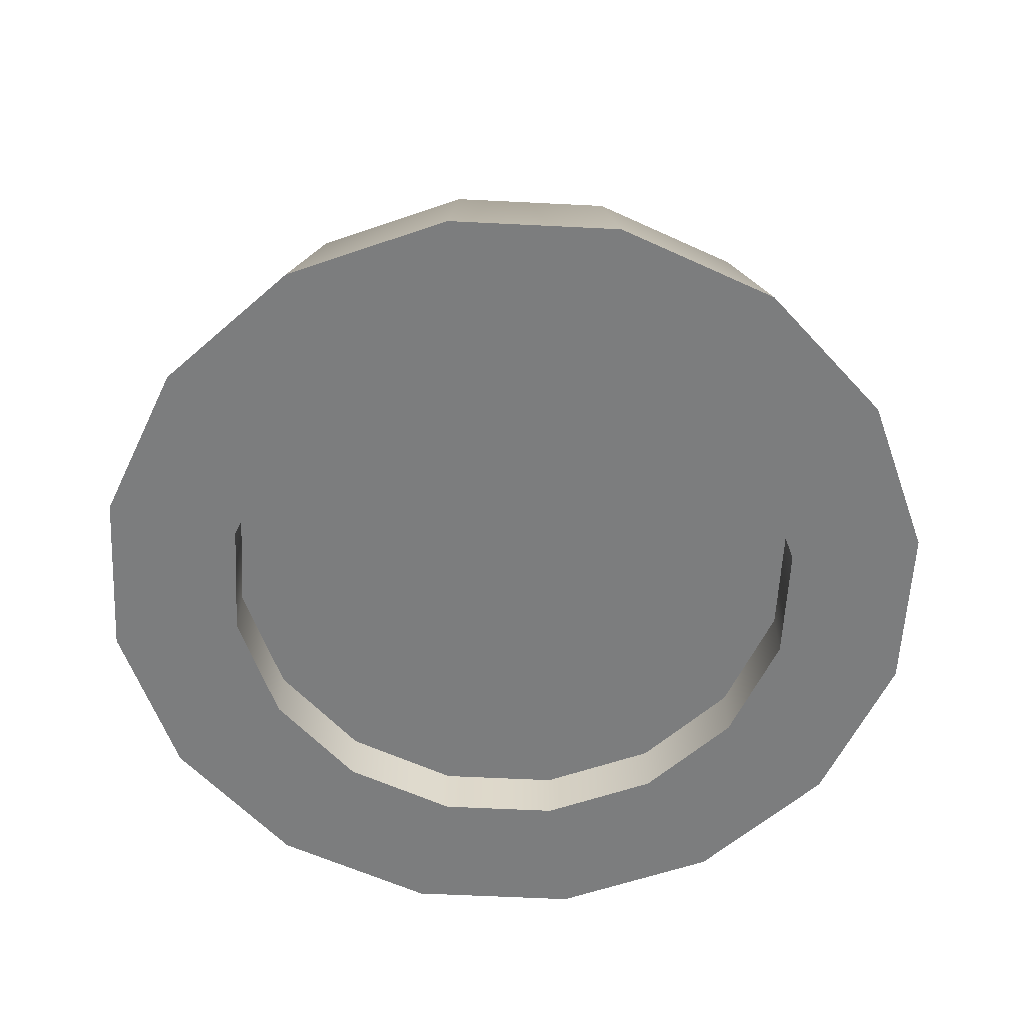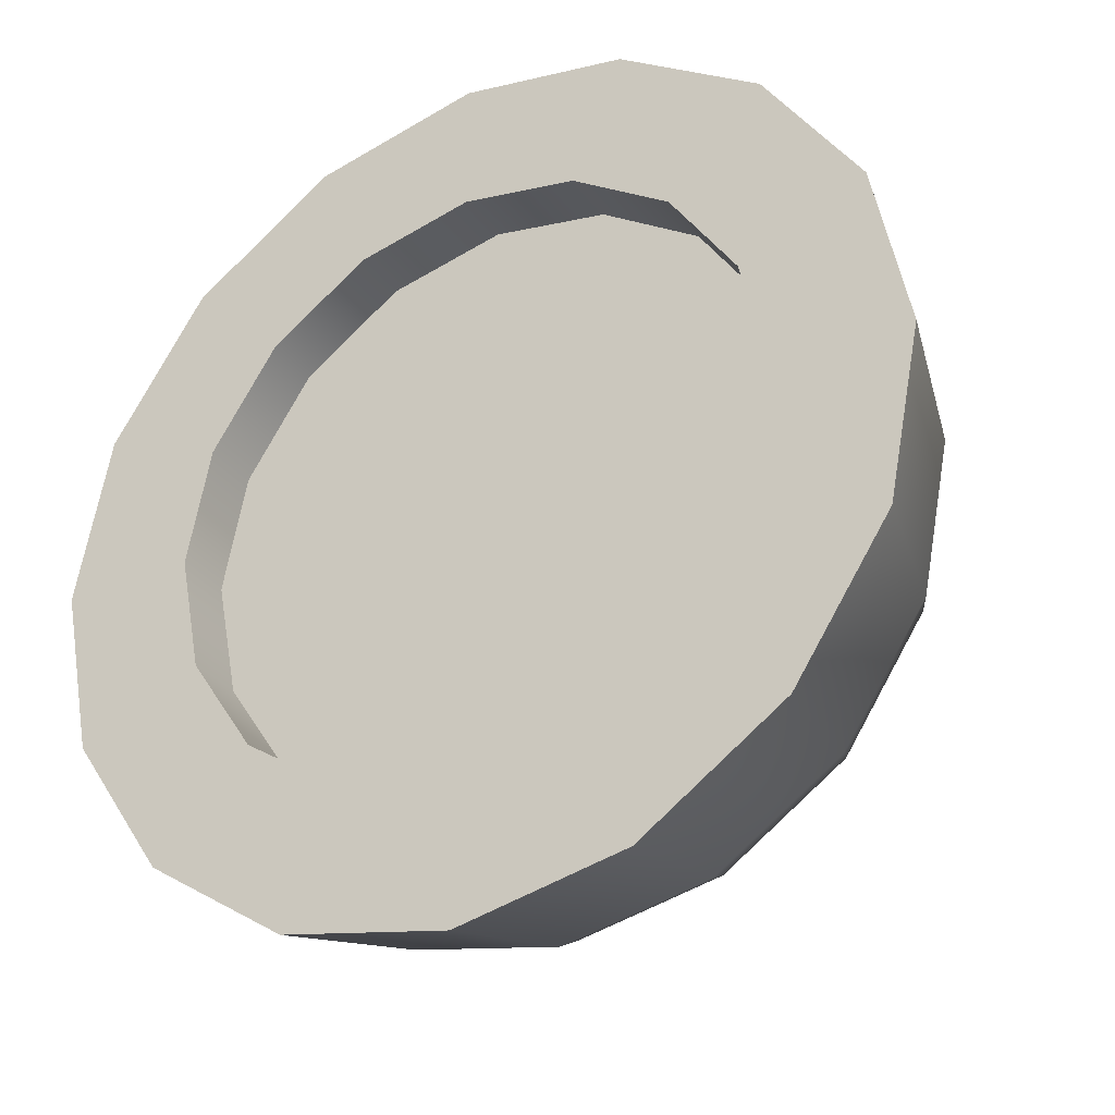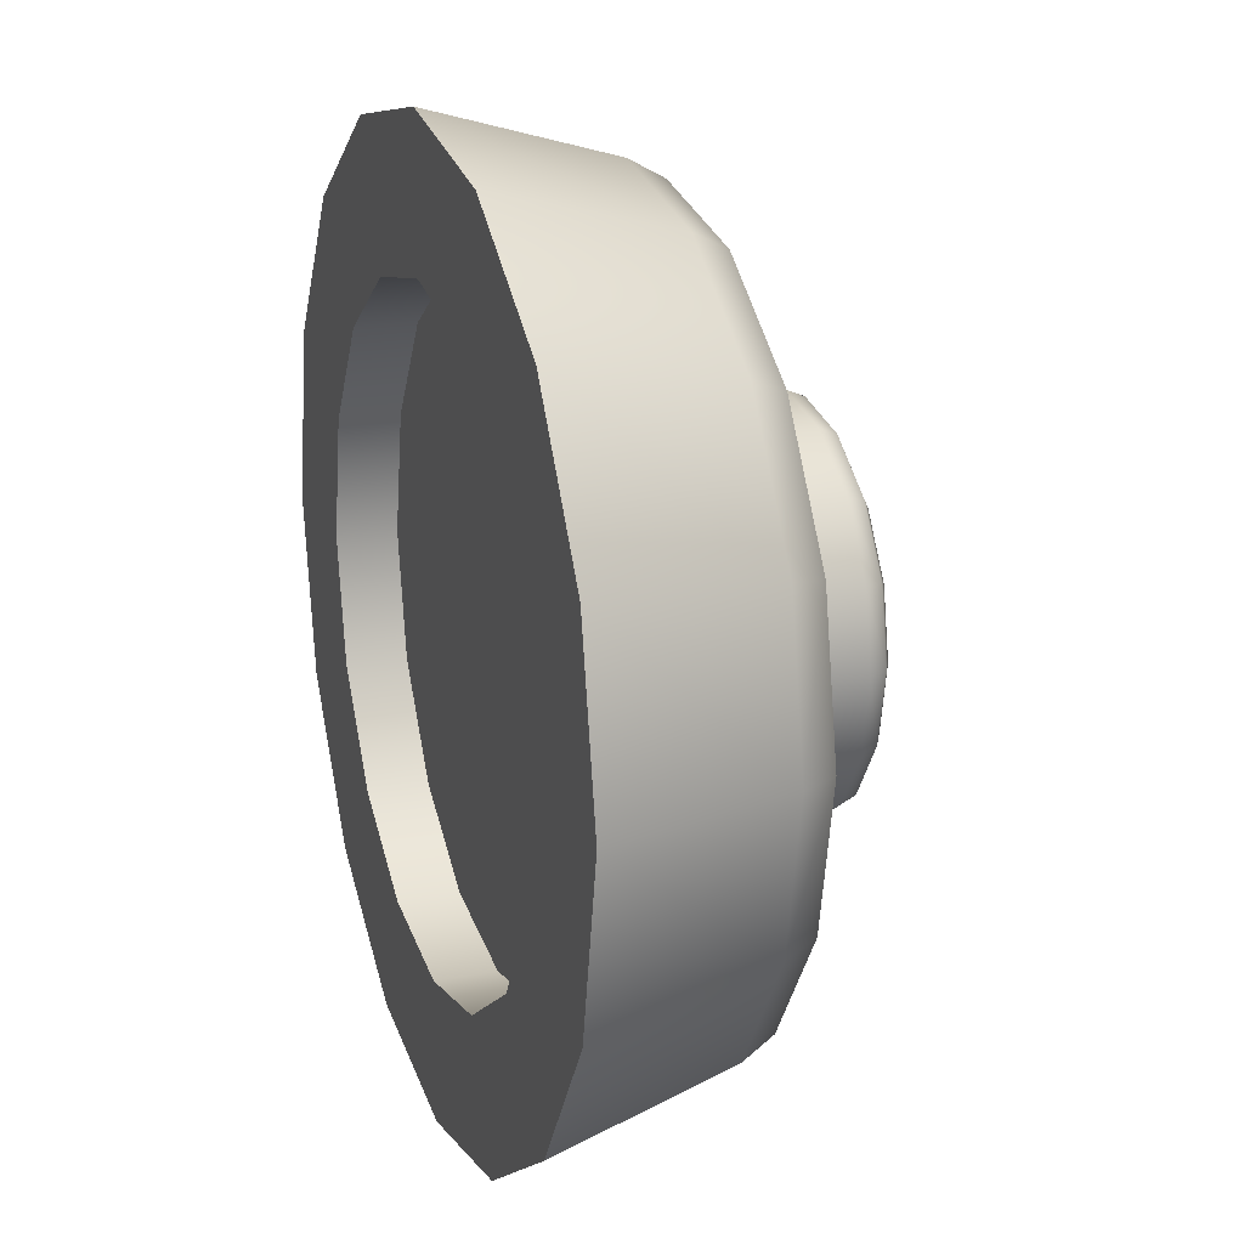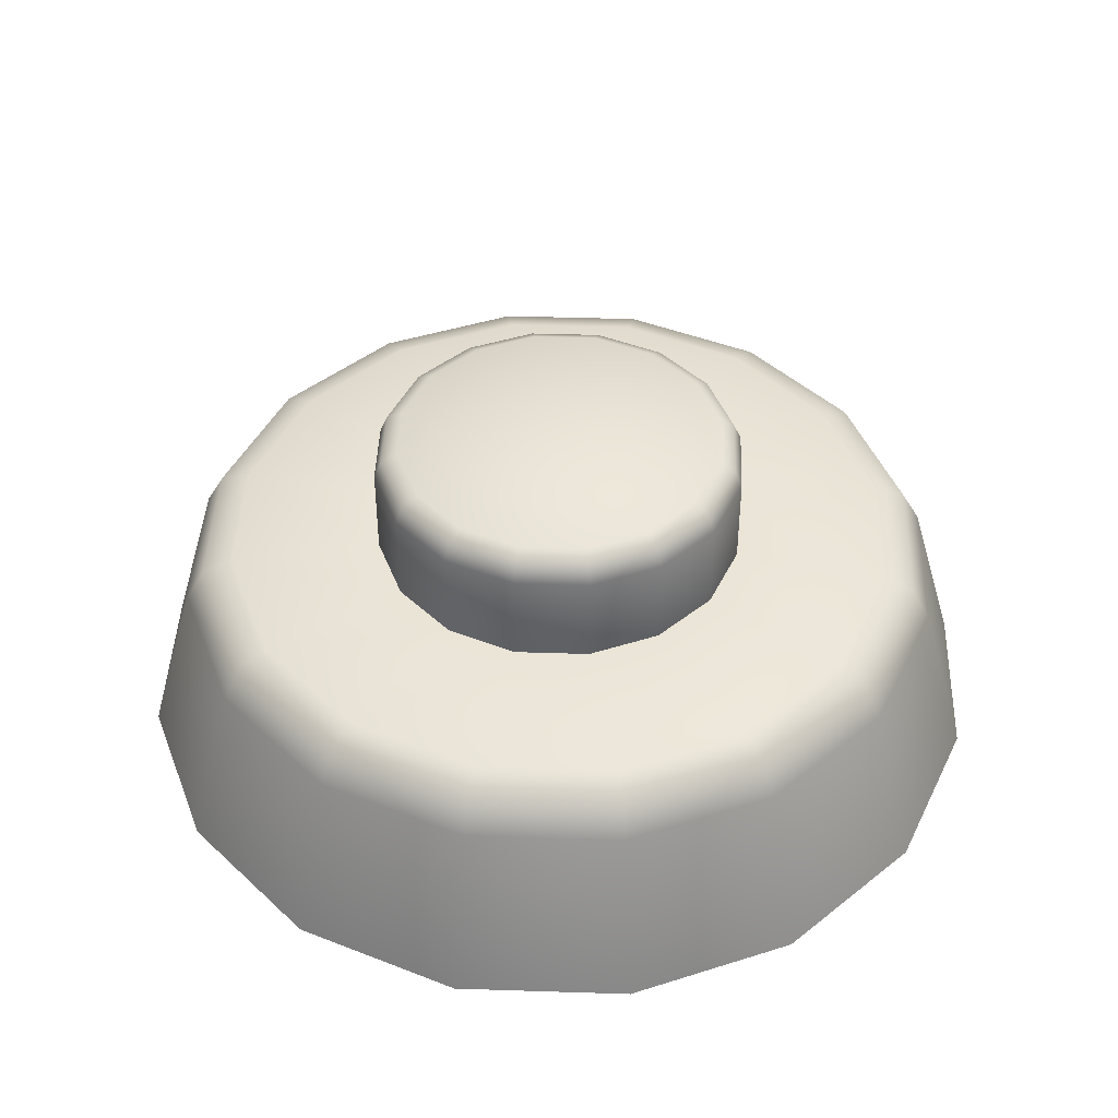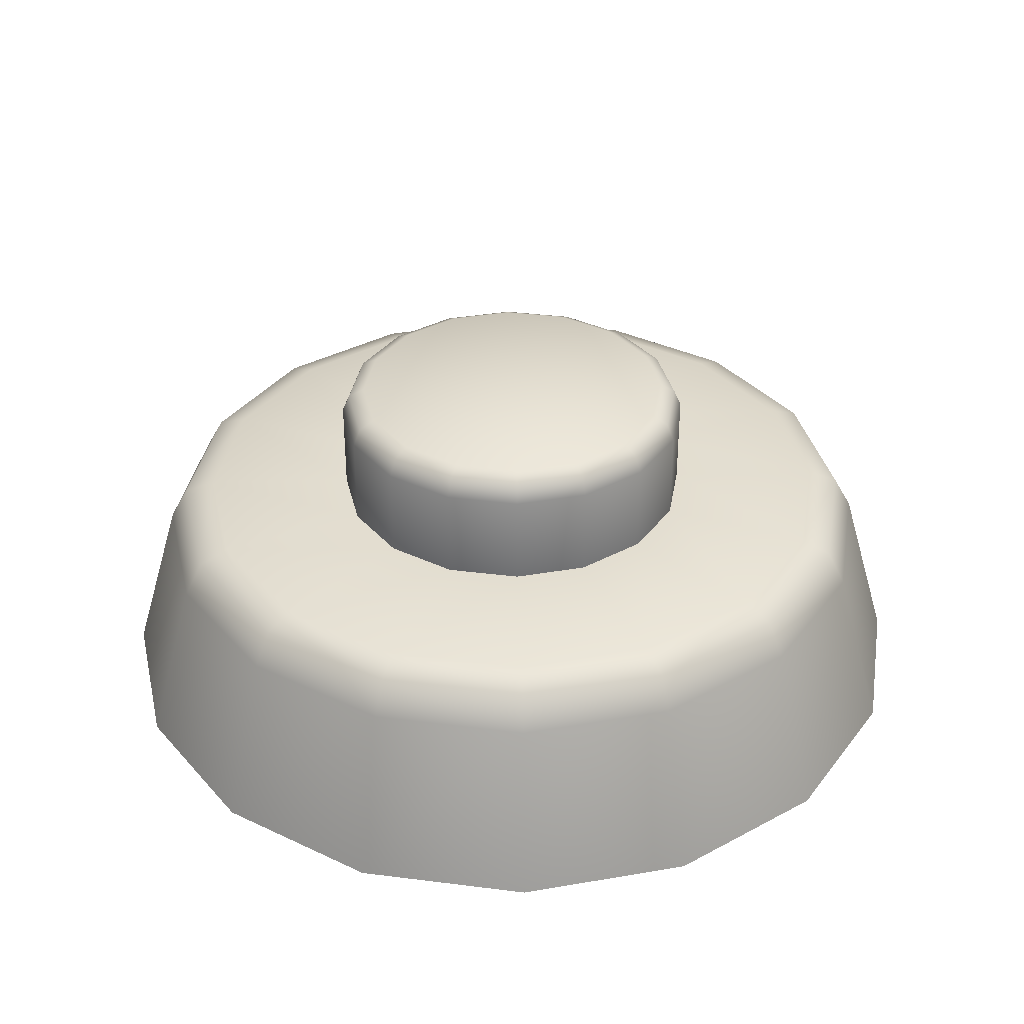
<metadata>
{"format":"obj","ext":"obj","renderer":"f3d","projection":"perspective","resolution":1024,"background":"white","views":[{"elev":-59.0,"azim":53.3,"up":"+Z"},{"elev":-31.6,"azim":-149.4,"up":"+Y"},{"elev":19.4,"azim":-109.0,"up":"+Y"},{"elev":43.9,"azim":148.4,"up":"+Z"},{"elev":35.4,"azim":178.3,"up":"+Z"}]}
</metadata>
<code>
g LandMine
v 0.4928 -0.0005927 -0.1381
v 0.4365 -0.0005926 0.05638
v 0.4033 0.1665 0.05638
v 0.4553 0.188 -0.1381
v 0.3087 0.3081 0.05638
v 0.3485 0.3479 -0.1381
v 0.1671 0.4027 0.05638
v 0.1886 0.4547 -0.1381
v -8.984e-08 0.4359 0.05638
v -9.172e-08 0.4922 -0.1381
v -0.1671 0.4027 0.05638
v -0.1886 0.4547 -0.1381
v -0.3087 0.3081 0.05638
v -0.3485 0.3479 -0.1381
v -0.4033 0.1665 0.05638
v -0.4553 0.188 -0.1381
v -0.4365 -0.0005926 0.05638
v -0.4928 -0.0005926 -0.1381
v -0.4033 -0.1676 0.05638
v -0.4553 -0.1892 -0.1381
v -0.3087 -0.3093 0.05638
v -0.3485 -0.3491 -0.1381
v -0.1671 -0.4039 0.05638
v -0.1886 -0.4559 -0.1381
v -6.556e-08 -0.4371 0.05638
v -6.43e-08 -0.4934 -0.1381
v 0.1671 -0.4039 0.05638
v 0.1886 -0.4559 -0.1381
v 0.3087 -0.3093 0.05638
v 0.3485 -0.3491 -0.1381
v 0.4033 -0.1676 0.05638
v 0.4553 -0.1892 -0.1381
v -0.3838 -0.1596 0.09414
v -0.4154 -0.0005926 0.09414
v -0.3809 -0.0005926 0.1067
v -0.3519 0.1452 0.1067
v -0.2107 -0.0005926 0.1067
v -0.1947 0.08005 0.1067
v -0.2694 0.2688 0.1067
v -0.149 0.1484 0.1067
v -0.1458 0.3513 0.1067
v -0.08064 0.1941 0.1067
v -8.892e-08 0.3803 0.1067
v -9.103e-08 0.2101 0.1067
v 0.1458 0.3513 0.1067
v 0.08064 0.1941 0.1067
v 0.2694 0.2688 0.1067
v 0.149 0.1484 0.1067
v 0.3519 0.1452 0.1067
v 0.1947 0.08005 0.1067
v 0.3809 -0.0005926 0.1067
v 0.2107 -0.0005927 0.1067
v 0.3519 -0.1464 0.1067
v 0.1947 -0.08123 0.1067
v 0.2694 -0.27 0.1067
v 0.149 -0.1496 0.1067
v 0.1458 -0.3525 0.1067
v 0.08064 -0.1953 0.1067
v -7.163e-08 -0.3815 0.1067
v -1.129e-07 -0.2113 0.1067
v -0.1458 -0.3525 0.1067
v -0.08064 -0.1953 0.1067
v -0.2694 -0.27 0.1067
v -0.149 -0.1496 0.1067
v -0.3519 -0.1464 0.1067
v -0.1947 -0.08123 0.1067
v -0.2938 -0.2944 0.09414
v -0.159 -0.3844 0.09414
v -6.724e-08 -0.416 0.09414
v 0.159 -0.3844 0.09414
v 0.2938 -0.2944 0.09414
v 0.3838 -0.1596 0.09414
v 0.4154 -0.0005926 0.09414
v 0.3838 0.1584 0.09414
v 0.2938 0.2932 0.09414
v 0.159 0.3832 0.09414
v -8.937e-08 0.4149 0.09414
v -0.159 0.3832 0.09414
v -0.2938 0.2932 0.09414
v -0.3838 0.1584 0.09414
v -0.2415 -0.242 -0.1381
v -0.2415 -0.242 -0.07411
v -0.3155 -0.1313 -0.07411
v -0.3155 -0.1313 -0.1381
v -0.3415 -0.0005926 -0.07411
v -0.3415 -0.0005926 -0.1381
v -0.3155 0.1301 -0.07411
v -0.3155 0.1301 -0.1381
v -0.2415 0.2409 -0.07411
v -0.2415 0.2409 -0.1381
v -0.1307 -0.3161 -0.1381
v -0.1307 -0.3161 -0.07411
v -6.011e-08 -0.3421 -0.1381
v -6.011e-08 -0.3421 -0.07411
v -0.1307 0.3149 -0.07411
v -0.1307 0.3149 -0.1381
v -7.911e-08 0.3409 -0.07411
v -7.911e-08 0.3409 -0.1381
v 0.1307 0.3149 -0.07411
v 0.1307 0.3149 -0.1381
v 0.2415 0.2409 -0.07411
v 0.2415 0.2409 -0.1381
v 0.3155 0.1301 -0.07411
v 0.3155 0.1301 -0.1381
v 0.3415 -0.0005927 -0.07411
v 0.3415 -0.0005927 -0.1381
v 0.3155 -0.1313 -0.07411
v 0.3155 -0.1313 -0.1381
v 0.2415 -0.242 -0.07411
v 0.2415 -0.242 -0.1381
v 0.1307 -0.3161 -0.07411
v 0.1307 -0.3161 -0.1381
v -9.172e-08 0.4922 -0.1381
v -7.911e-08 0.3409 -0.1381
v 0.1307 0.3149 -0.1381
v 0.1886 0.4547 -0.1381
v 0.2415 0.2409 -0.1381
v 0.3485 0.3479 -0.1381
v 0.3155 0.1301 -0.1381
v 0.4553 0.188 -0.1381
v 0.3415 -0.0005927 -0.1381
v 0.4928 -0.0005927 -0.1381
v 0.3155 -0.1313 -0.1381
v 0.4553 -0.1892 -0.1381
v 0.2415 -0.242 -0.1381
v 0.3485 -0.3491 -0.1381
v 0.1307 -0.3161 -0.1381
v 0.1886 -0.4559 -0.1381
v -6.011e-08 -0.3421 -0.1381
v -6.43e-08 -0.4934 -0.1381
v -0.1307 -0.3161 -0.1381
v -0.1886 -0.4559 -0.1381
v -0.2415 -0.242 -0.1381
v -0.3485 -0.3491 -0.1381
v -0.3155 -0.1313 -0.1381
v -0.4553 -0.1892 -0.1381
v -0.3415 -0.0005926 -0.1381
v -0.4928 -0.0005926 -0.1381
v -0.3155 0.1301 -0.1381
v -0.4553 0.188 -0.1381
v -0.2415 0.2409 -0.1381
v -0.3485 0.3479 -0.1381
v -0.1307 0.3149 -0.1381
v -0.1886 0.4547 -0.1381
v 0.2107 -0.0005927 0.1067
v 0.2107 -0.0005926 0.2129
v 0.1947 0.08005 0.2129
v 0.1947 0.08005 0.1067
v 0.149 0.1484 0.2129
v 0.149 0.1484 0.1067
v 0.08064 0.1941 0.2129
v 0.08064 0.1941 0.1067
v -9.103e-08 0.2101 0.2129
v -9.103e-08 0.2101 0.1067
v 0.1947 -0.08123 0.1067
v 0.1947 -0.08123 0.2129
v 0.149 -0.1496 0.1067
v 0.149 -0.1496 0.2129
v 0.08064 -0.1953 0.1067
v 0.08064 -0.1953 0.2129
v -1.129e-07 -0.2113 0.1067
v -1.129e-07 -0.2113 0.2129
v -0.08064 -0.1953 0.1067
v -0.08064 -0.1953 0.2129
v -0.149 -0.1496 0.1067
v -0.149 -0.1496 0.2129
v -0.1947 -0.08123 0.1067
v -0.1947 -0.08123 0.2129
v -0.2107 -0.0005926 0.1067
v -0.2107 -0.0005925 0.2129
v -0.1947 0.08005 0.1067
v -0.1947 0.08005 0.2129
v -0.149 0.1484 0.1067
v -0.149 0.1484 0.2129
v -0.08064 0.1941 0.1067
v -0.08064 0.1941 0.2129
v -9.103e-08 0.2101 0.1067
v -9.103e-08 0.2101 0.2129
v 0.184 -0.0005926 0.2422
v -8.099e-08 -0.0005926 0.2422
v 0.17 0.06982 0.2422
v 0.1301 0.1295 0.2422
v 0.07041 0.1694 0.2422
v -8.975e-08 0.1834 0.2422
v -0.07041 0.1694 0.2422
v -0.1301 0.1295 0.2422
v -0.17 0.06982 0.2422
v -0.184 -0.0005925 0.2422
v -0.17 -0.07101 0.2422
v -0.1301 -0.1307 0.2422
v -0.07042 -0.1706 0.2422
v -1.089e-07 -0.1846 0.2422
v 0.07041 -0.1706 0.2422
v 0.1301 -0.1307 0.2422
v 0.17 -0.07101 0.2422
v 0.2023 -0.0005926 0.2326
v 0.1869 0.07681 0.2326
v 0.143 0.1424 0.2326
v 0.0774 0.1863 0.2326
v -9.044e-08 0.2017 0.2326
v -0.0774 0.1863 0.2326
v -0.143 0.1424 0.2326
v -0.1869 0.07681 0.2326
v -0.2023 -0.0005925 0.2326
v -0.1869 -0.07799 0.2326
v -0.143 -0.1436 0.2326
v -0.0774 -0.1874 0.2326
v -1.072e-07 -0.2028 0.2326
v 0.0774 -0.1874 0.2326
v 0.143 -0.1436 0.2326
v 0.1869 -0.07799 0.2326
v -0.1947 -0.08123 0.2129
v -0.2107 -0.0005925 0.2129
v -0.1947 0.08005 0.2129
v -0.149 0.1484 0.2129
v -0.08064 0.1941 0.2129
v -9.103e-08 0.2101 0.2129
v 0.08064 0.1941 0.2129
v 0.149 0.1484 0.2129
v 0.1947 0.08005 0.2129
v 0.2107 -0.0005926 0.2129
v 0.1947 -0.08123 0.2129
v 0.149 -0.1496 0.2129
v 0.08064 -0.1953 0.2129
v -1.129e-07 -0.2113 0.2129
v -0.08064 -0.1953 0.2129
v -0.149 -0.1496 0.2129
v 0.3155 -0.1313 -0.07411
v 0.3415 -0.0005927 -0.07411
v 0.3155 0.1301 -0.07411
v 0.2415 -0.242 -0.07411
v 0.2415 0.2409 -0.07411
v 0.1307 -0.3161 -0.07411
v 0.1307 0.3149 -0.07411
v -6.011e-08 -0.3421 -0.07411
v -7.911e-08 0.3409 -0.07411
v -0.1307 -0.3161 -0.07411
v -0.1307 0.3149 -0.07411
v -0.2415 -0.242 -0.07411
v -0.2415 0.2409 -0.07411
v -0.3155 -0.1313 -0.07411
v -0.3155 0.1301 -0.07411
v -0.3415 -0.0005926 -0.07411
g LandMine_0
f 3 2 1
f 4 3 1
f 5 3 4
f 6 5 4
f 7 5 6
f 8 7 6
f 9 7 8
f 10 9 8
f 11 9 10
f 12 11 10
f 13 11 12
f 14 13 12
f 15 13 14
f 16 15 14
f 17 15 16
f 18 17 16
f 19 17 18
f 20 19 18
f 21 19 20
f 22 21 20
f 23 21 22
f 24 23 22
f 25 23 24
f 26 25 24
f 27 25 26
f 28 27 26
f 29 27 28
f 30 29 28
f 31 29 30
f 32 31 30
f 2 31 32
f 1 2 32
f 19 21 33
f 19 33 34
f 34 33 35
f 34 35 36
f 35 37 36
f 37 38 36
f 36 38 39
f 38 40 39
f 39 40 41
f 40 42 41
f 41 42 43
f 42 44 43
f 43 44 45
f 44 46 45
f 45 46 47
f 46 48 47
f 47 48 49
f 48 50 49
f 49 50 51
f 50 52 51
f 51 52 53
f 52 54 53
f 53 54 55
f 54 56 55
f 55 56 57
f 56 58 57
f 57 58 59
f 58 60 59
f 59 60 61
f 60 62 61
f 61 62 63
f 62 64 63
f 63 64 65
f 64 66 65
f 65 66 35
f 66 37 35
f 33 65 35
f 67 63 65
f 33 67 65
f 68 61 63
f 67 68 63
f 69 59 61
f 68 69 61
f 70 57 59
f 69 70 59
f 21 67 33
f 23 68 67
f 21 23 67
f 25 69 68
f 23 25 68
f 27 70 69
f 25 27 69
f 27 29 70
f 29 71 70
f 70 71 57
f 71 55 57
f 71 72 55
f 72 53 55
f 72 73 53
f 73 51 53
f 73 74 51
f 74 49 51
f 74 75 49
f 75 47 49
f 75 76 47
f 76 45 47
f 76 77 45
f 77 43 45
f 77 78 43
f 78 41 43
f 78 79 41
f 79 39 41
f 79 80 39
f 80 36 39
f 80 34 36
f 5 75 74
f 3 5 74
f 7 76 75
f 5 7 75
f 9 77 76
f 7 9 76
f 11 78 77
f 9 11 77
f 13 79 78
f 11 13 78
f 15 80 79
f 13 15 79
f 17 34 80
f 15 17 80
f 17 19 34
f 3 74 73
f 2 3 73
f 2 73 72
f 31 2 72
f 31 72 71
f 29 31 71
f 83 82 81
f 84 83 81
f 85 83 84
f 86 85 84
f 87 85 86
f 88 87 86
f 89 87 88
f 90 89 88
f 81 82 91
f 82 92 91
f 91 92 93
f 92 94 93
f 95 89 90
f 96 95 90
f 97 95 96
f 98 97 96
f 99 97 98
f 100 99 98
f 101 99 100
f 102 101 100
f 103 101 102
f 104 103 102
f 105 103 104
f 106 105 104
f 107 105 106
f 108 107 106
f 109 107 108
f 110 109 108
f 111 109 110
f 112 111 110
f 94 111 112
f 93 94 112
f 115 114 113
f 116 115 113
f 117 115 116
f 118 117 116
f 119 117 118
f 120 119 118
f 121 119 120
f 122 121 120
f 123 121 122
f 124 123 122
f 125 123 124
f 126 125 124
f 127 125 126
f 128 127 126
f 129 127 128
f 130 129 128
f 131 129 130
f 132 131 130
f 133 131 132
f 134 133 132
f 135 133 134
f 136 135 134
f 137 135 136
f 138 137 136
f 139 137 138
f 140 139 138
f 141 139 140
f 142 141 140
f 143 141 142
f 144 143 142
f 114 143 144
f 113 114 144
f 147 146 145
f 148 147 145
f 149 147 148
f 150 149 148
f 151 149 150
f 152 151 150
f 153 151 152
f 154 153 152
f 145 146 155
f 146 156 155
f 155 156 157
f 156 158 157
f 157 158 159
f 158 160 159
f 159 160 161
f 160 162 161
f 161 162 163
f 162 164 163
f 163 164 165
f 164 166 165
f 165 166 167
f 166 168 167
f 167 168 169
f 168 170 169
f 169 170 171
f 170 172 171
f 171 172 173
f 172 174 173
f 173 174 175
f 174 176 175
f 175 176 177
f 176 178 177
f 181 180 179
f 182 180 181
f 183 180 182
f 184 180 183
f 185 180 184
f 186 180 185
f 187 180 186
f 188 180 187
f 189 180 188
f 190 180 189
f 191 180 190
f 192 180 191
f 193 180 192
f 194 180 193
f 195 180 194
f 179 180 195
f 181 179 196
f 197 181 196
f 182 181 197
f 198 182 197
f 183 182 198
f 199 183 198
f 184 183 199
f 200 184 199
f 185 184 200
f 201 185 200
f 186 185 201
f 202 186 201
f 187 186 202
f 203 187 202
f 188 187 203
f 204 188 203
f 189 188 204
f 205 189 204
f 190 189 205
f 206 190 205
f 191 190 206
f 207 191 206
f 192 191 207
f 208 192 207
f 193 192 208
f 209 193 208
f 194 193 209
f 210 194 209
f 195 194 210
f 211 195 210
f 179 195 211
f 196 179 211
f 206 205 212
f 212 205 213
f 205 204 213
f 213 204 214
f 204 203 214
f 214 203 215
f 203 202 215
f 215 202 216
f 202 201 216
f 216 201 217
f 201 200 217
f 217 200 218
f 200 199 218
f 218 199 219
f 199 198 219
f 219 198 220
f 198 197 220
f 220 197 221
f 197 196 221
f 221 196 222
f 196 211 222
f 222 211 223
f 211 210 223
f 223 210 224
f 210 209 224
f 224 209 225
f 209 208 225
f 225 208 226
f 208 207 226
f 226 207 227
f 207 206 227
f 227 206 212
f 230 229 228
f 228 231 230
f 231 232 230
f 231 233 232
f 233 234 232
f 233 235 234
f 235 236 234
f 235 237 236
f 237 238 236
f 237 239 238
f 239 240 238
f 239 241 240
f 241 242 240
f 241 243 242

</code>
